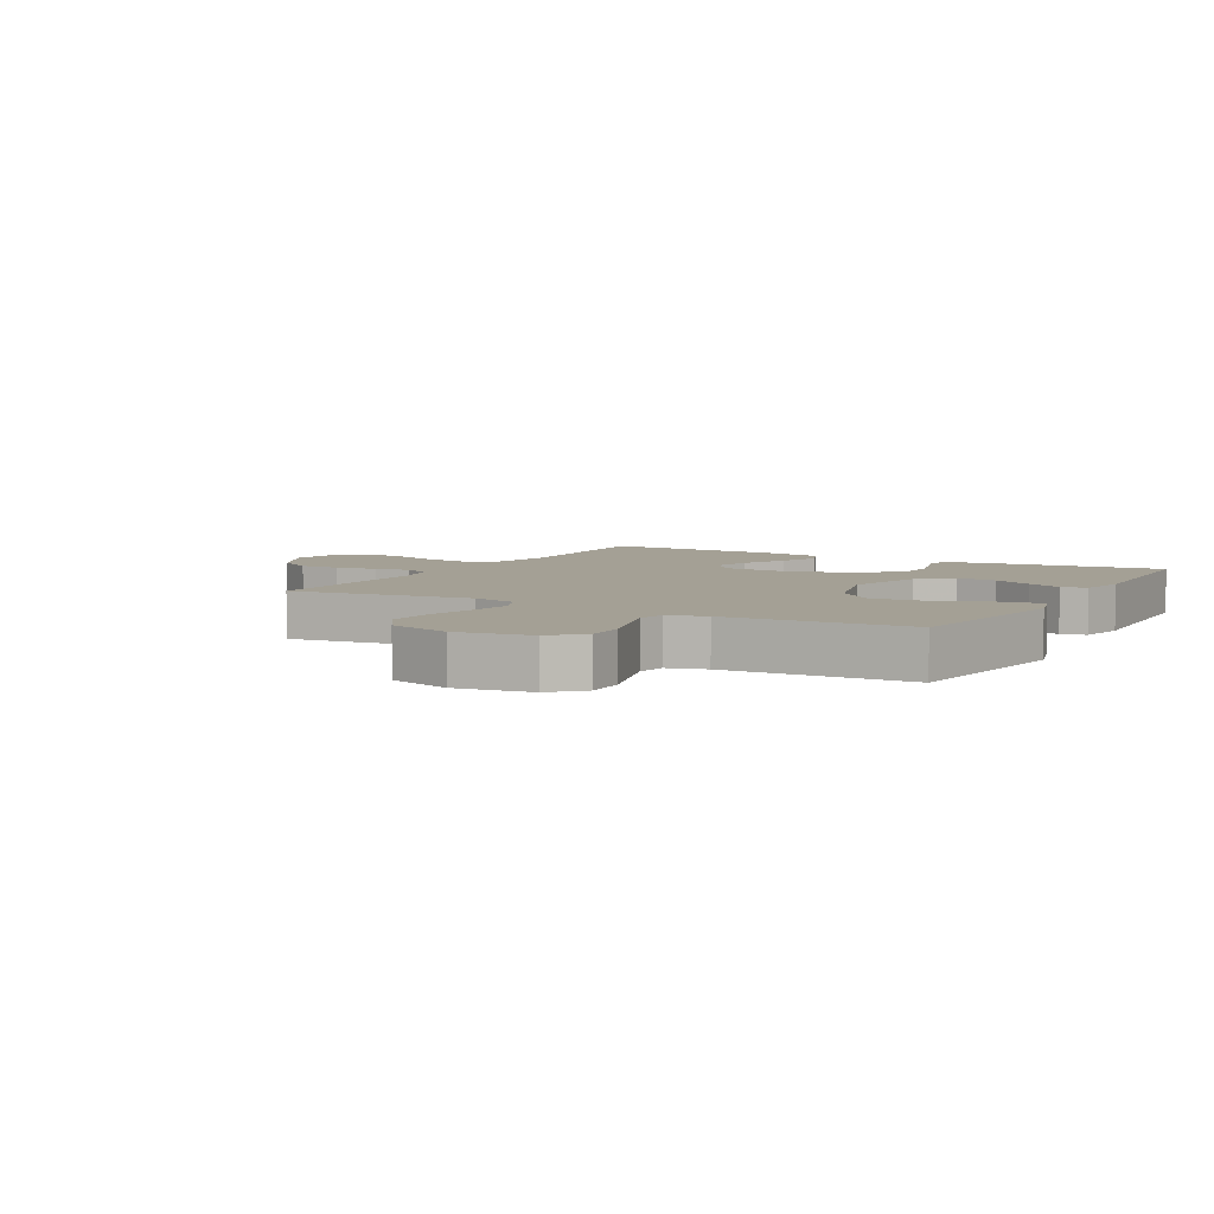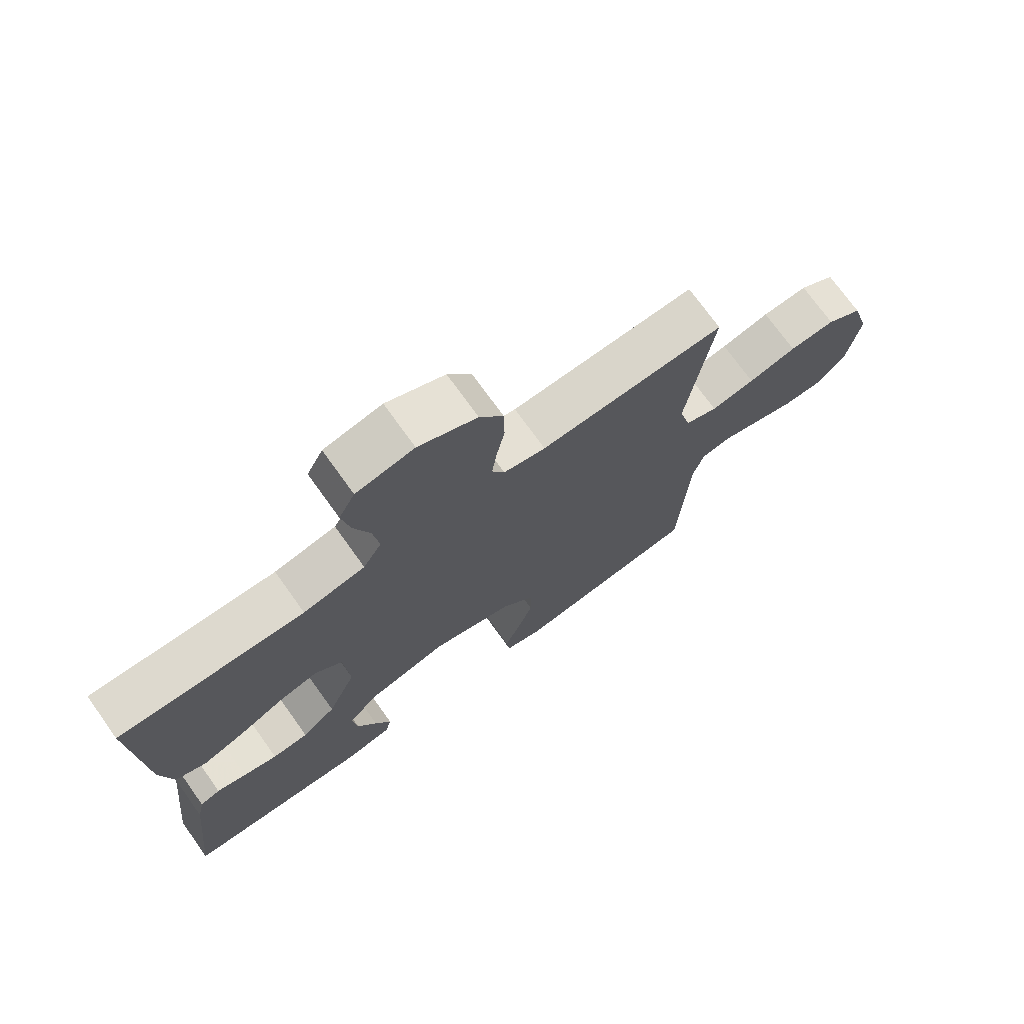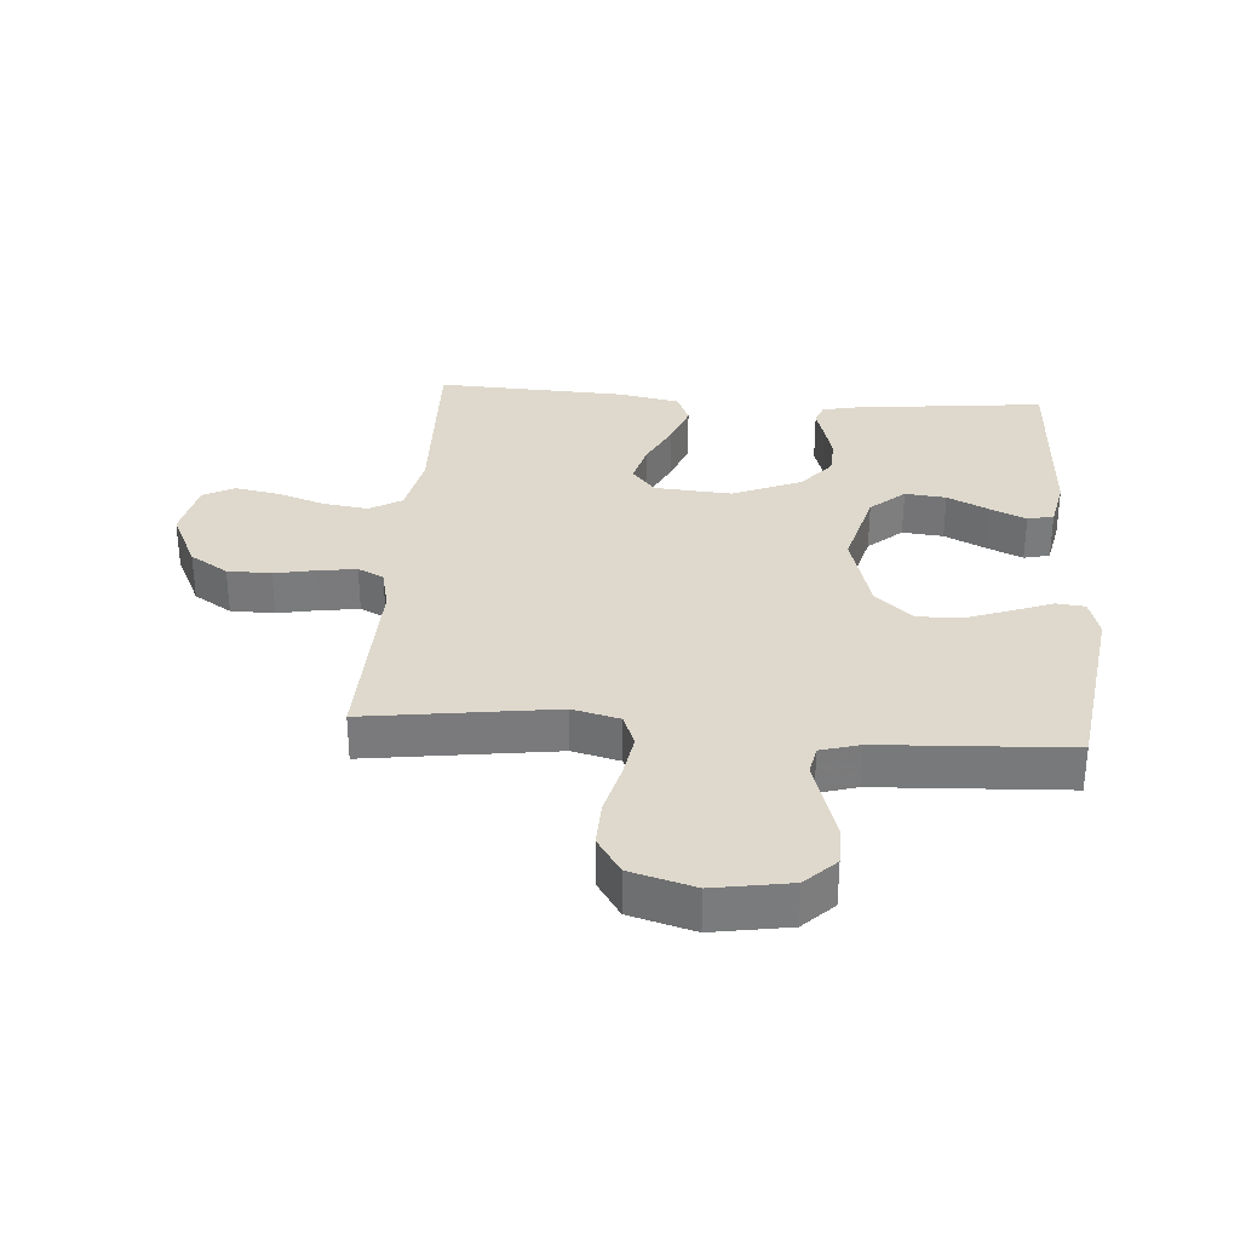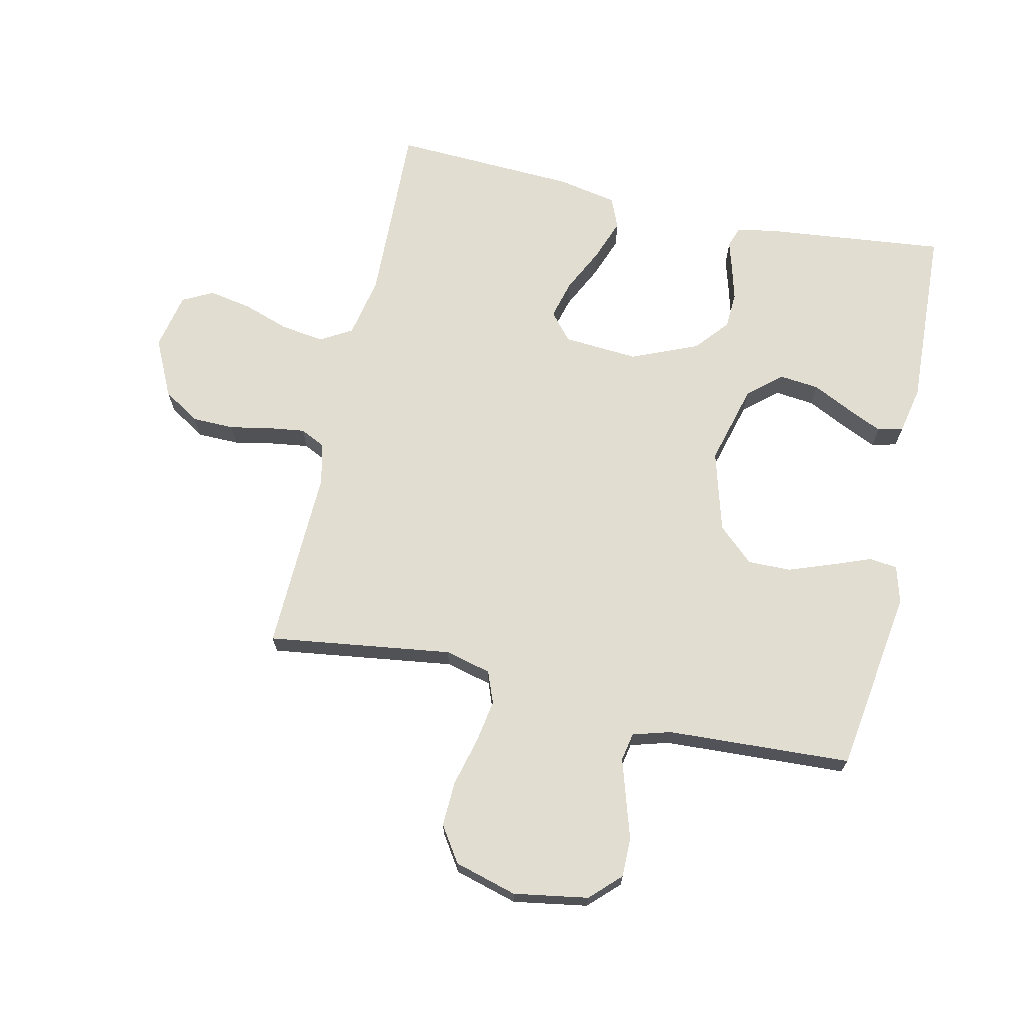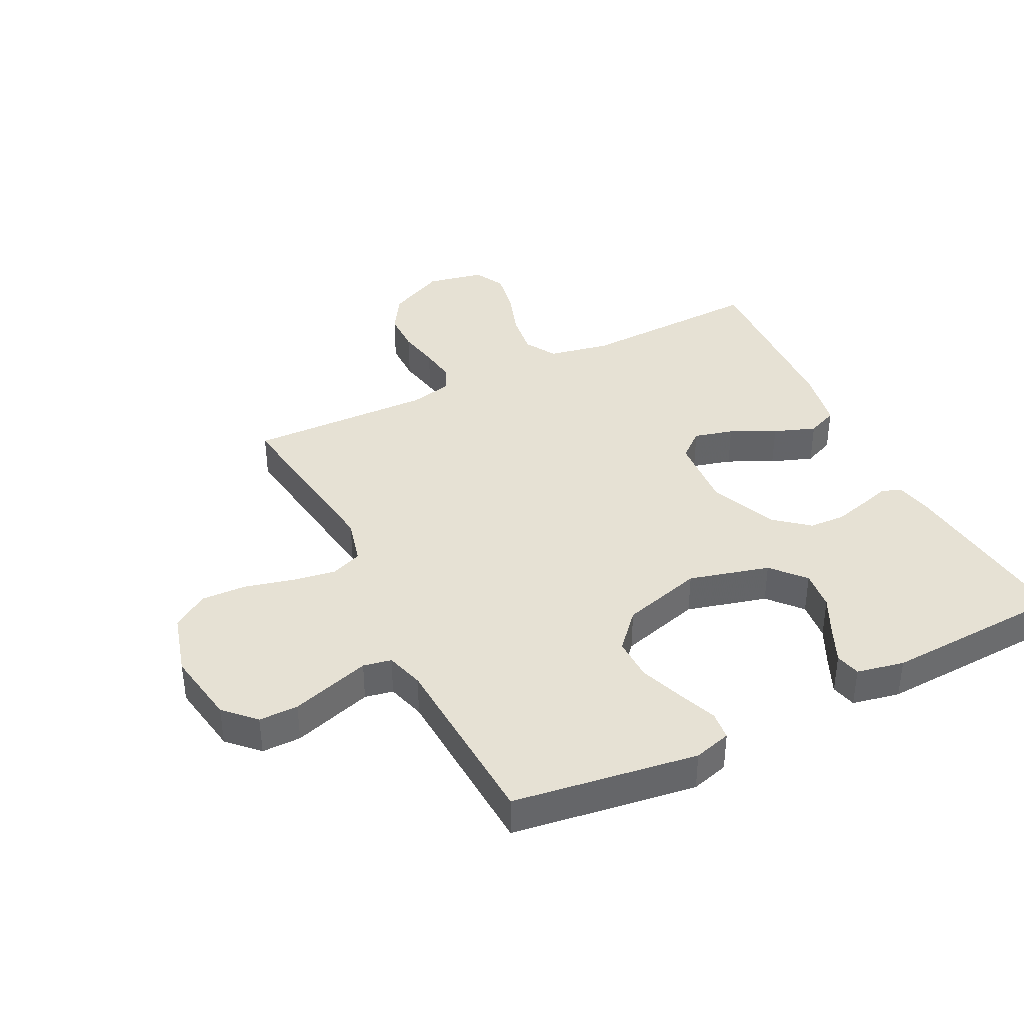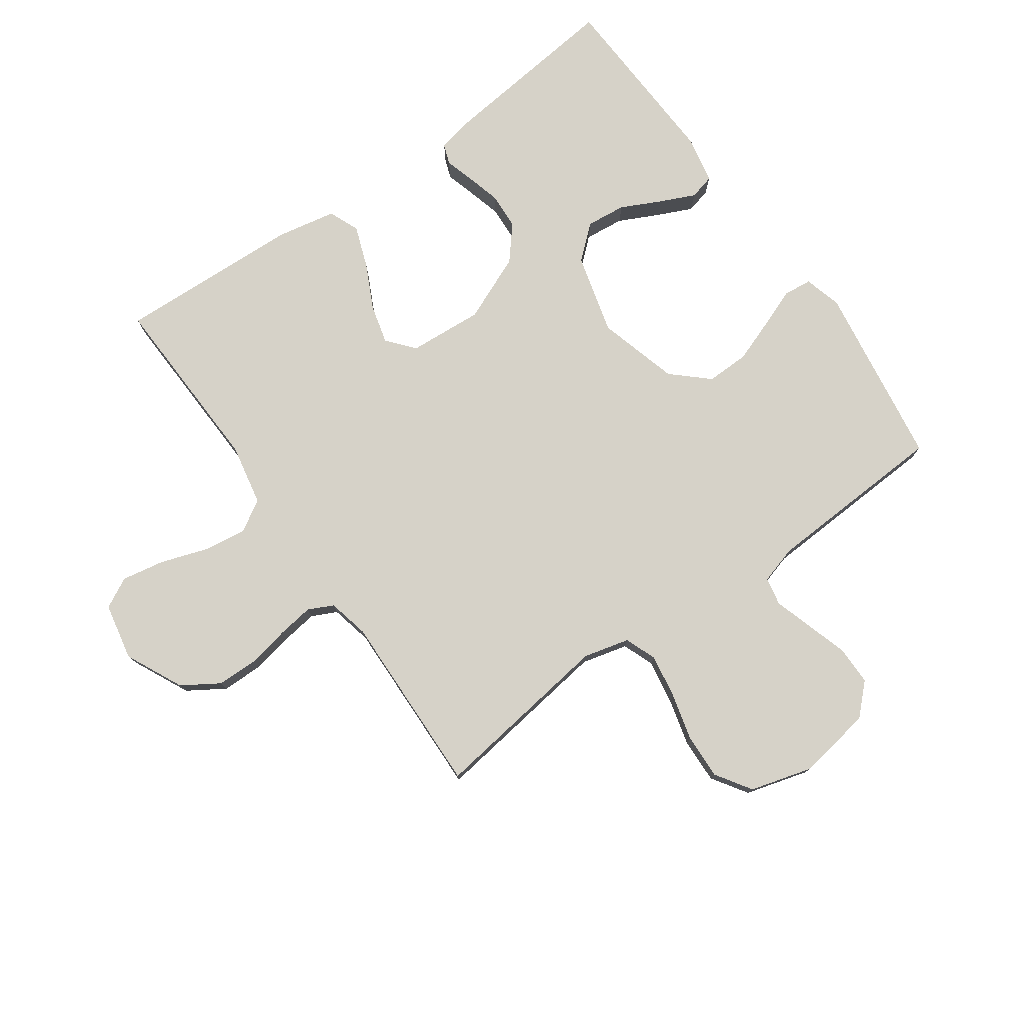
<metadata>
{"format":"obj","ext":"obj","renderer":"f3d","projection":"perspective","resolution":1024,"background":"white","views":[{"elev":5.7,"azim":119.5,"up":"+Y"},{"elev":73.2,"azim":-35.6,"up":"+Z"},{"elev":32.1,"azim":94.2,"up":"+Y"},{"elev":68.8,"azim":102.5,"up":"+Y"},{"elev":39.1,"azim":153.3,"up":"+Y"},{"elev":77.6,"azim":54.6,"up":"+Y"}]}
</metadata>
<code>
v 0.5 0.07 0.5
v 0.459 0.07 0.2
v 0.478 0.07 0.125
v 0.53 0.07 0.105
v 0.601 0.07 0.117
v 0.679 0.07 0.137
v 0.753 0.07 0.14
v 0.811 0.07 0.102
v 0.84 0.07 0
v 0.82 0.07 -0.121
v 0.773 0.07 -0.169
v 0.709 0.07 -0.169
v 0.641 0.07 -0.148
v 0.579 0.07 -0.129
v 0.533 0.07 -0.138
v 0.515 0.07 -0.2
v 0.5 0.07 -0.5
v 0.2 0.07 -0.544
v 0.139 0.07 -0.527
v 0.134 0.07 -0.481
v 0.158 0.07 -0.418
v 0.184 0.07 -0.346
v 0.185 0.07 -0.276
v 0.132 0.07 -0.218
v 0 0.07 -0.181
v -0.131 0.07 -0.216
v -0.178 0.07 -0.27
v -0.171 0.07 -0.335
v -0.139 0.07 -0.4
v -0.113 0.07 -0.457
v -0.123 0.07 -0.498
v -0.2 0.07 -0.514
v -0.5 0.07 -0.5
v -0.468 0.07 -0.2
v -0.456 0.07 -0.141
v -0.423 0.07 -0.129
v -0.375 0.07 -0.143
v -0.319 0.07 -0.158
v -0.26 0.07 -0.155
v -0.205 0.07 -0.109
v -0.159 0.07 0
v -0.168 0.07 0.122
v -0.212 0.07 0.159
v -0.276 0.07 0.142
v -0.349 0.07 0.106
v -0.417 0.07 0.081
v -0.467 0.07 0.102
v -0.486 0.07 0.2
v -0.5 0.07 0.5
v -0.2 0.07 0.49
v -0.1 0.07 0.51
v -0.07 0.07 0.561
v -0.08 0.07 0.632
v -0.106 0.07 0.708
v -0.119 0.07 0.778
v -0.093 0.07 0.828
v 0 0.07 0.847
v 0.094 0.07 0.802
v 0.132 0.07 0.742
v 0.133 0.07 0.673
v 0.12 0.07 0.606
v 0.112 0.07 0.547
v 0.132 0.07 0.506
v 0.2 0.07 0.491
v 0.5 0 0.5
v 0.459 0 0.2
v 0.478 0 0.125
v 0.53 0 0.105
v 0.601 0 0.117
v 0.679 0 0.137
v 0.753 0 0.14
v 0.811 0 0.102
v 0.84 0 0
v 0.82 0 -0.121
v 0.773 0 -0.169
v 0.709 0 -0.169
v 0.641 0 -0.148
v 0.579 0 -0.129
v 0.533 0 -0.138
v 0.515 0 -0.2
v 0.5 0 -0.5
v 0.2 0 -0.544
v 0.139 0 -0.527
v 0.134 0 -0.481
v 0.158 0 -0.418
v 0.184 0 -0.346
v 0.185 0 -0.276
v 0.132 0 -0.218
v 0 0 -0.181
v -0.131 0 -0.216
v -0.178 0 -0.27
v -0.171 0 -0.335
v -0.139 0 -0.4
v -0.113 0 -0.457
v -0.123 0 -0.498
v -0.2 0 -0.514
v -0.5 0 -0.5
v -0.468 0 -0.2
v -0.456 0 -0.141
v -0.423 0 -0.129
v -0.375 0 -0.143
v -0.319 0 -0.158
v -0.26 0 -0.155
v -0.205 0 -0.109
v -0.159 0 0
v -0.168 0 0.122
v -0.212 0 0.159
v -0.276 0 0.142
v -0.349 0 0.106
v -0.417 0 0.081
v -0.467 0 0.102
v -0.486 0 0.2
v -0.5 0 0.5
v -0.2 0 0.49
v -0.1 0 0.51
v -0.07 0 0.561
v -0.08 0 0.632
v -0.106 0 0.708
v -0.119 0 0.778
v -0.093 0 0.828
v 0 0 0.847
v 0.094 0 0.802
v 0.132 0 0.742
v 0.133 0 0.673
v 0.12 0 0.606
v 0.112 0 0.547
v 0.132 0 0.506
v 0.2 0 0.491
f 59 60 61
f 58 59 61
f 57 58 61
f 56 57 61
f 55 56 61
f 54 55 61
f 53 54 61
f 52 53 61 62
f 51 52 62 63
f 48 49 50
f 47 48 50
f 46 47 50
f 45 46 50
f 44 45 50
f 51 63 64
f 50 51 64
f 44 50 64
f 43 44 64
f 35 36 37
f 34 35 37
f 33 34 37
f 32 33 37
f 31 32 37
f 30 31 37
f 29 30 37
f 28 29 37
f 27 28 37 38
f 26 27 38 39
f 19 20 21
f 18 19 21
f 17 18 21
f 16 17 21
f 15 16 21 22
f 11 12 13
f 10 11 13
f 9 10 13
f 8 9 13
f 7 8 13
f 6 7 13
f 5 6 13
f 4 5 13 14
f 3 4 14 15
f 64 1 2
f 43 64 2
f 42 43 2
f 25 26 39 40
f 24 25 40 41
f 15 22 23
f 3 15 23
f 2 3 23
f 2 23 24
f 2 24 41 42
f 125 124 123
f 125 123 122
f 125 122 121
f 125 121 120
f 125 120 119
f 125 119 118
f 125 118 117
f 126 125 117 116
f 127 126 116 115
f 114 113 112
f 114 112 111
f 114 111 110
f 114 110 109
f 114 109 108
f 128 127 115
f 128 115 114
f 128 114 108
f 128 108 107
f 101 100 99
f 101 99 98
f 101 98 97
f 101 97 96
f 101 96 95
f 101 95 94
f 101 94 93
f 101 93 92
f 102 101 92 91
f 103 102 91 90
f 85 84 83
f 85 83 82
f 85 82 81
f 85 81 80
f 86 85 80 79
f 77 76 75
f 77 75 74
f 77 74 73
f 77 73 72
f 77 72 71
f 77 71 70
f 77 70 69
f 78 77 69 68
f 79 78 68 67
f 66 65 128
f 66 128 107
f 66 107 106
f 104 103 90 89
f 105 104 89 88
f 87 86 79
f 87 79 67
f 87 67 66
f 88 87 66
f 106 105 88 66
f 1 65 66 2
f 2 66 67 3
f 3 67 68 4
f 4 68 69 5
f 5 69 70 6
f 6 70 71 7
f 7 71 72 8
f 8 72 73 9
f 9 73 74 10
f 10 74 75 11
f 11 75 76 12
f 12 76 77 13
f 13 77 78 14
f 14 78 79 15
f 15 79 80 16
f 16 80 81 17
f 17 81 82 18
f 18 82 83 19
f 19 83 84 20
f 20 84 85 21
f 21 85 86 22
f 22 86 87 23
f 23 87 88 24
f 24 88 89 25
f 25 89 90 26
f 26 90 91 27
f 27 91 92 28
f 28 92 93 29
f 29 93 94 30
f 30 94 95 31
f 31 95 96 32
f 32 96 97 33
f 33 97 98 34
f 34 98 99 35
f 35 99 100 36
f 36 100 101 37
f 37 101 102 38
f 38 102 103 39
f 39 103 104 40
f 40 104 105 41
f 41 105 106 42
f 42 106 107 43
f 43 107 108 44
f 44 108 109 45
f 45 109 110 46
f 46 110 111 47
f 47 111 112 48
f 48 112 113 49
f 49 113 114 50
f 50 114 115 51
f 51 115 116 52
f 52 116 117 53
f 53 117 118 54
f 54 118 119 55
f 55 119 120 56
f 56 120 121 57
f 57 121 122 58
f 58 122 123 59
f 59 123 124 60
f 60 124 125 61
f 61 125 126 62
f 62 126 127 63
f 63 127 128 64
f 64 128 65 1

</code>
